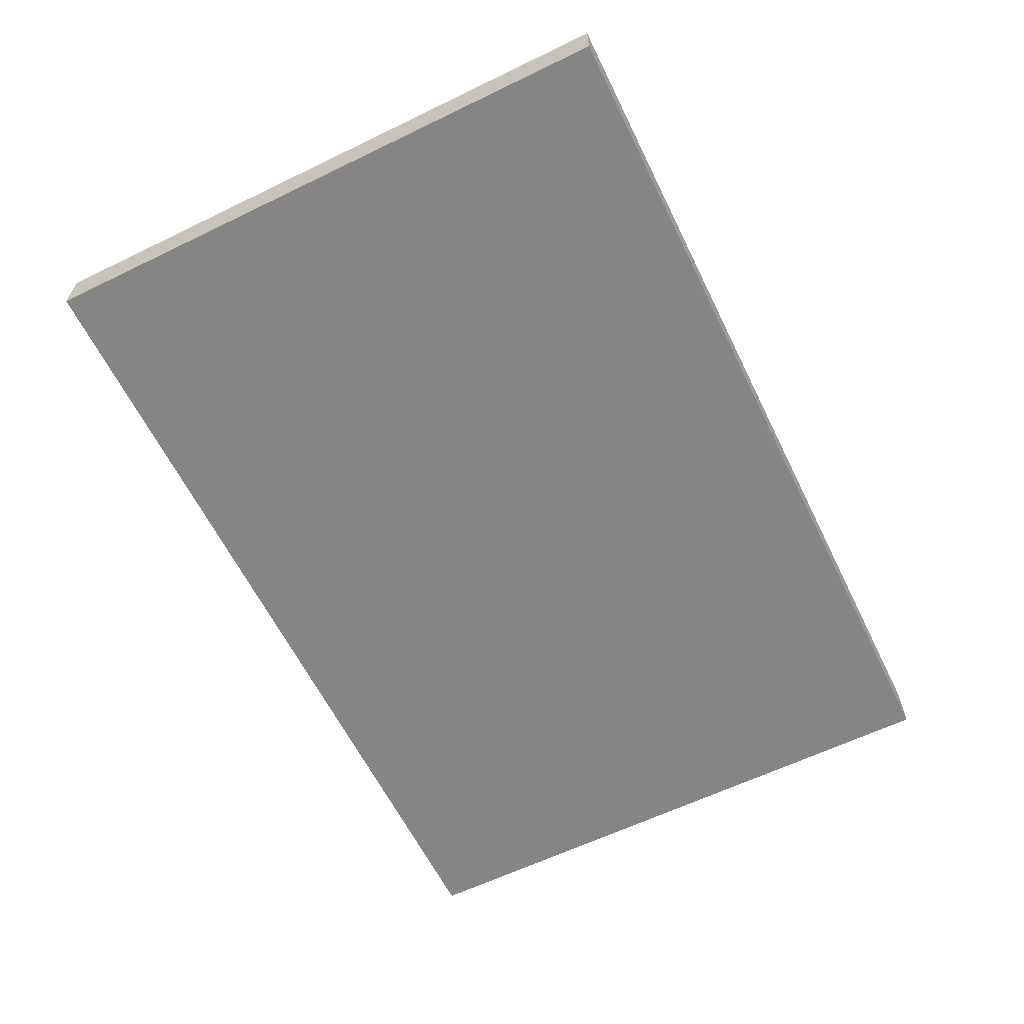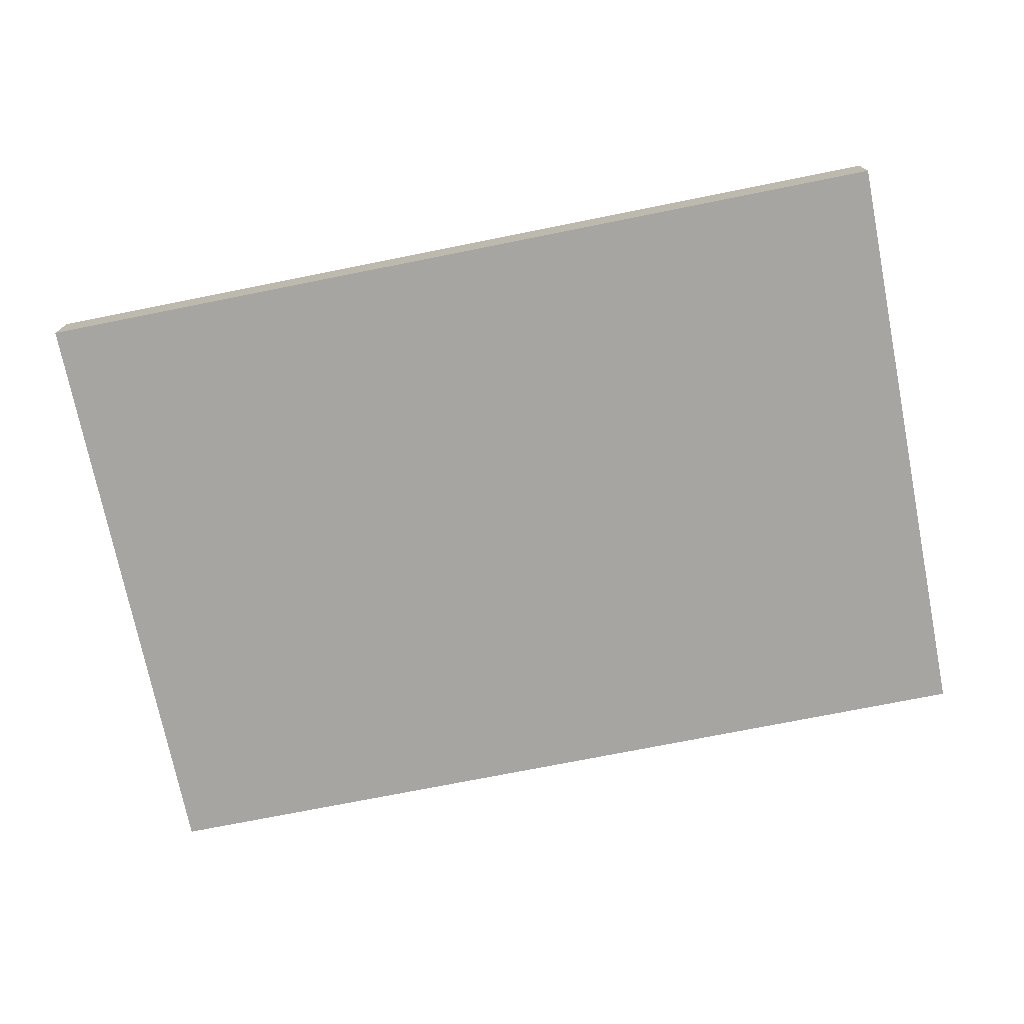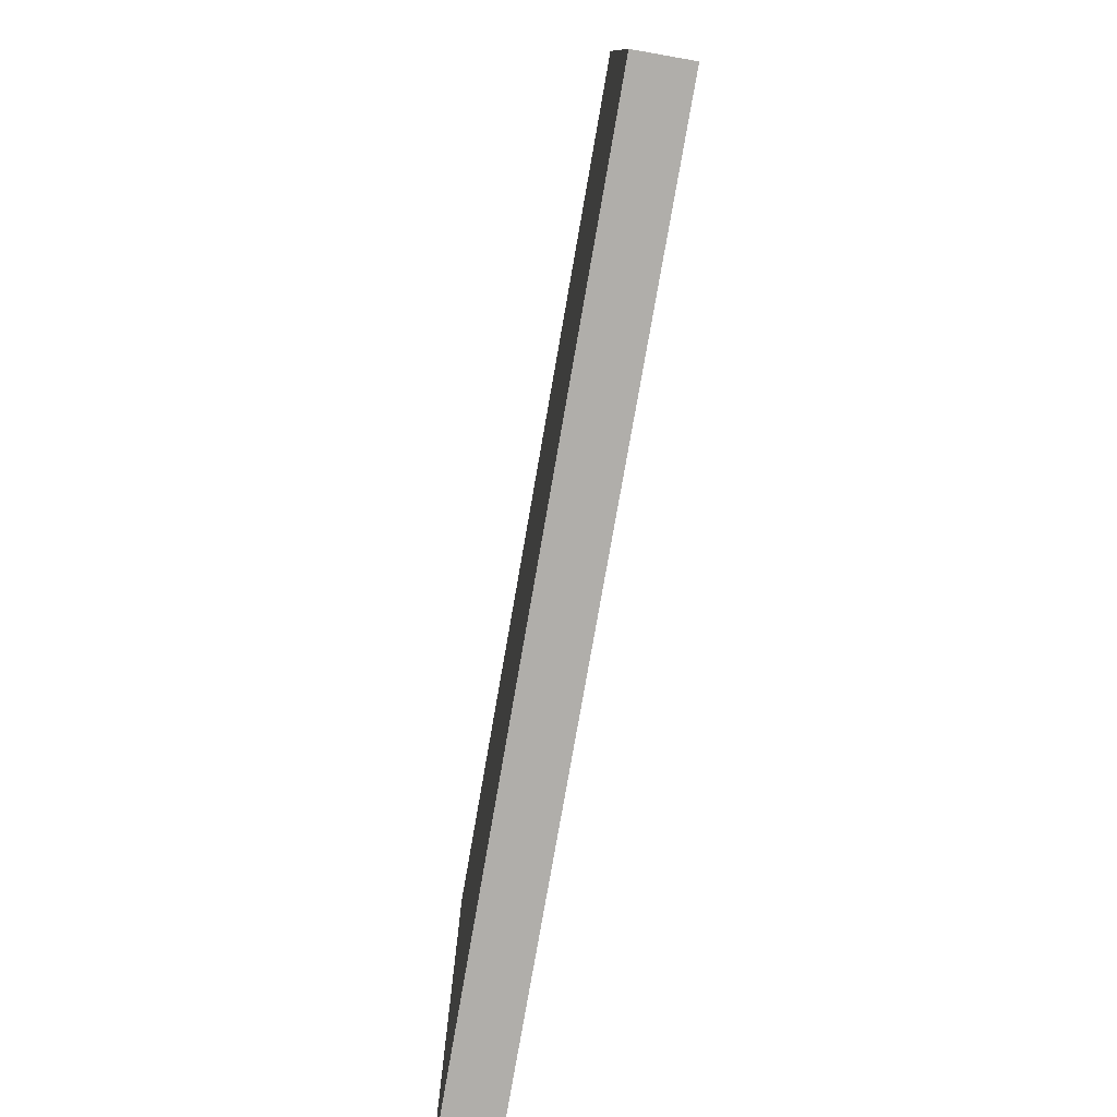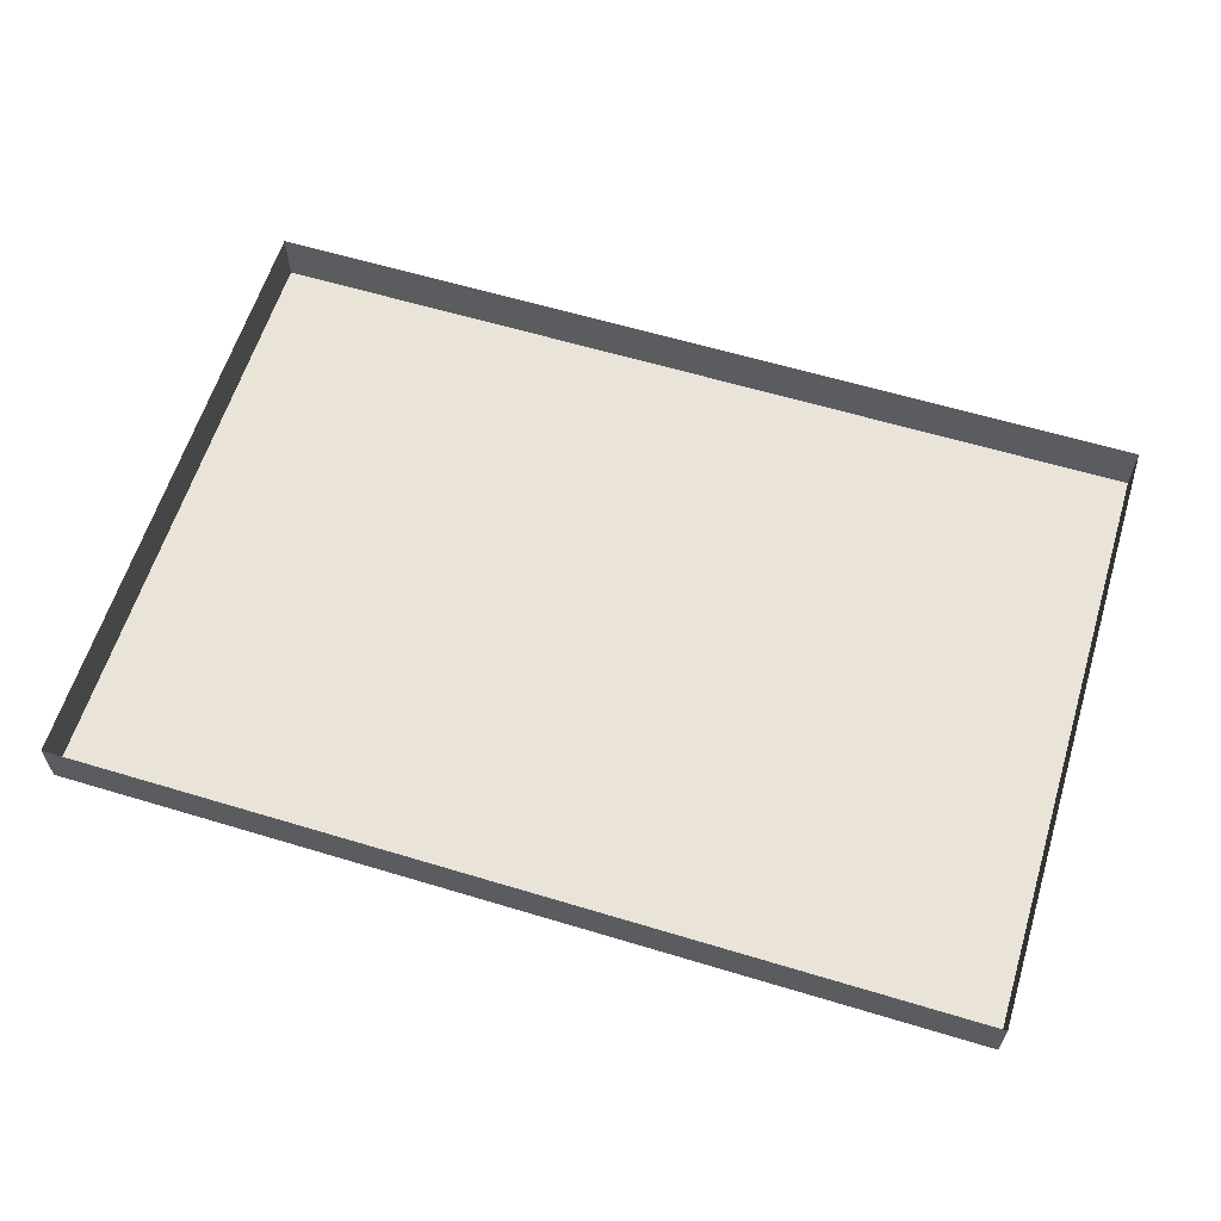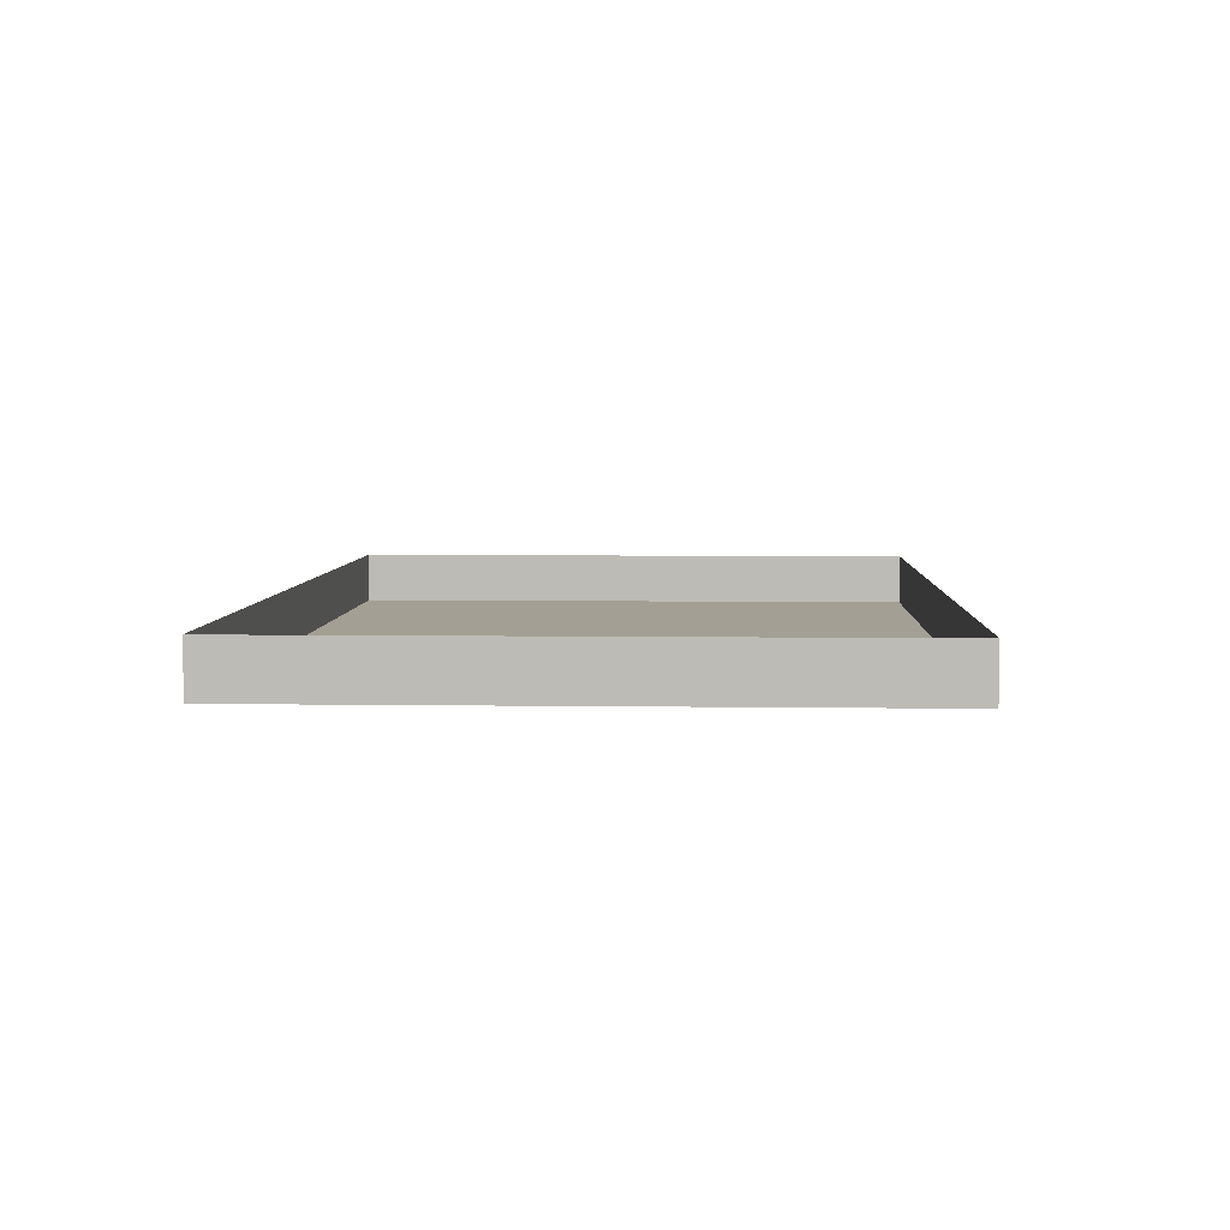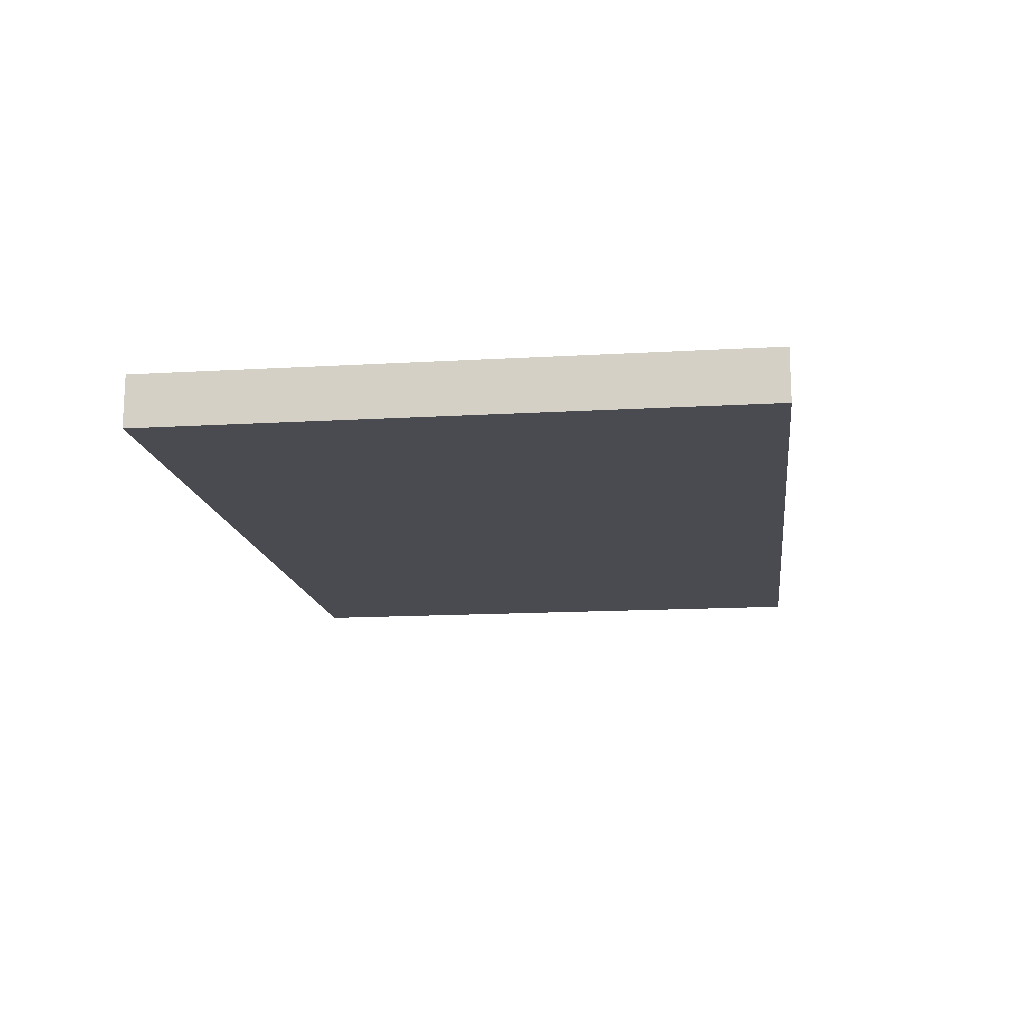
<metadata>
{"format":"obj","ext":"obj","renderer":"f3d","projection":"perspective","resolution":1024,"background":"white","views":[{"elev":-61.8,"azim":116.2,"up":"+Y"},{"elev":-73.6,"azim":11.3,"up":"+Y"},{"elev":-77.9,"azim":80.1,"up":"+Z"},{"elev":61.1,"azim":-162.9,"up":"+Y"},{"elev":5.4,"azim":-87.4,"up":"+Y"},{"elev":-14.6,"azim":97.2,"up":"+Y"}]}
</metadata>
<code>
v  -192.4 27.03 171.5
v  -192.4 27.03 -90.43
v  192 27.03 -90.43
v  192 27.03 171.5
v  192 33.78 171.5
v  -192.4 33.78 171.5
v  192 44.06 171.5
v  -192.4 44.06 171.5
v  192 49.57 171.5
v  -192.4 49.57 171.5
v  192 33.78 -90.43
v  192 44.06 -90.43
v  192 49.57 -90.43
v  -192.4 33.78 -90.43
v  -192.4 44.06 -90.43
v  -192.4 49.57 -90.43
g Box001
f 1 2 3 4
f 1 4 5 6
f 6 5 7 8
f 8 7 9 10
f 4 3 11 5
f 5 11 12 7
f 7 12 13 9
f 3 2 14 11
f 11 14 15 12
f 12 15 16 13
f 2 1 6 14
f 14 6 8 15
f 15 8 10 16

</code>
